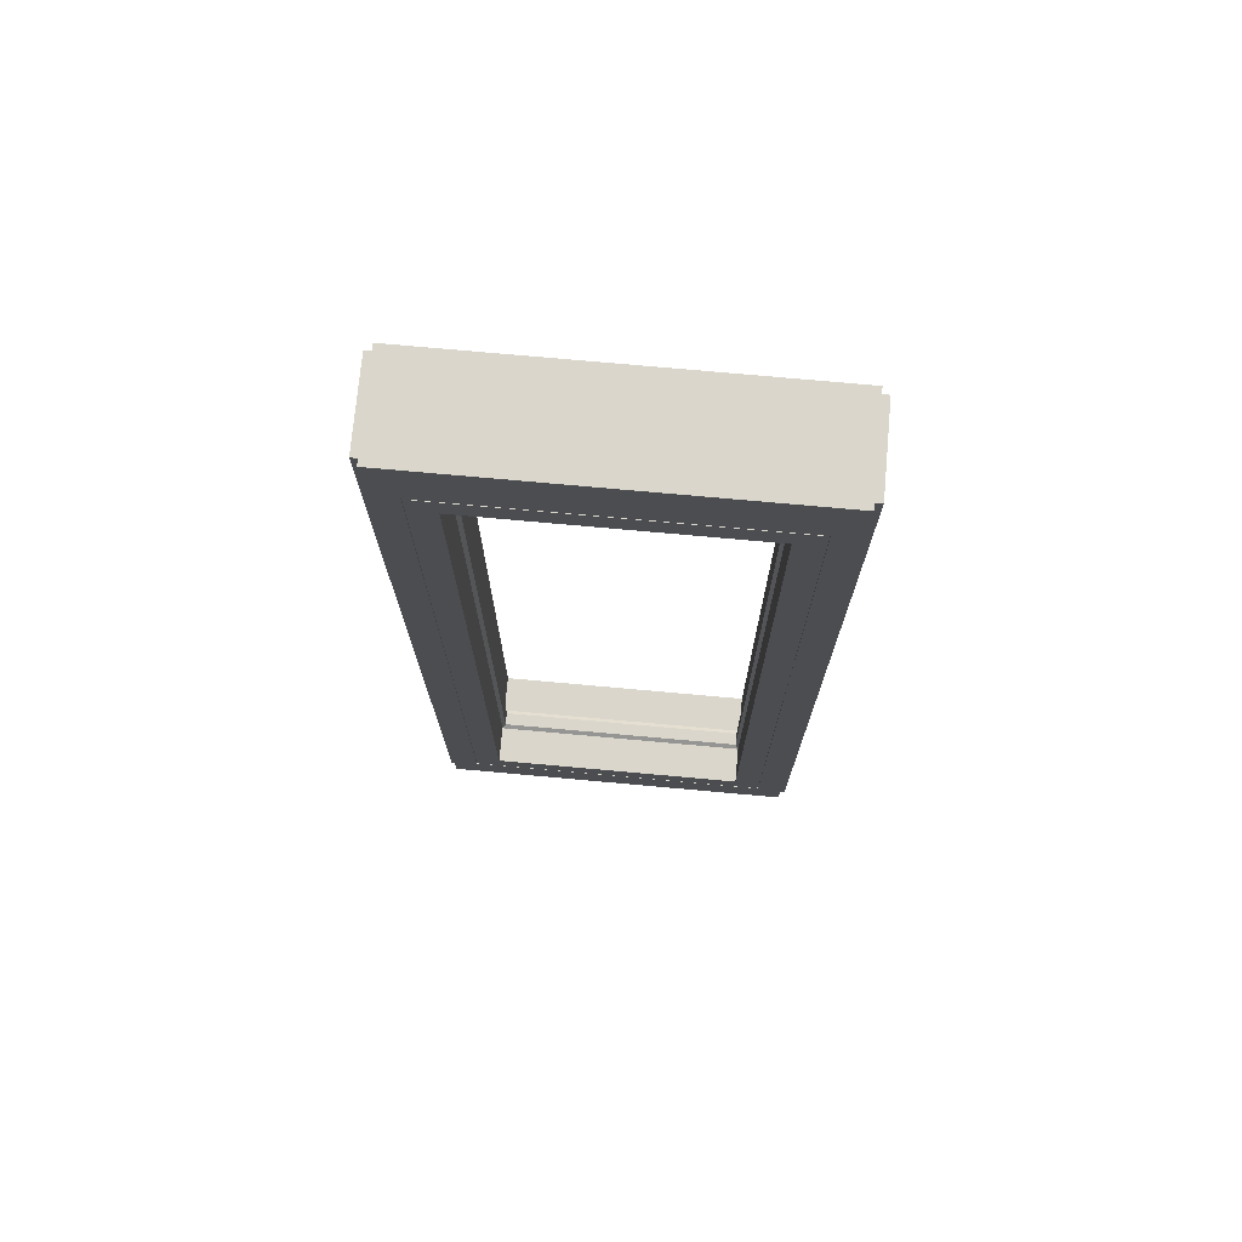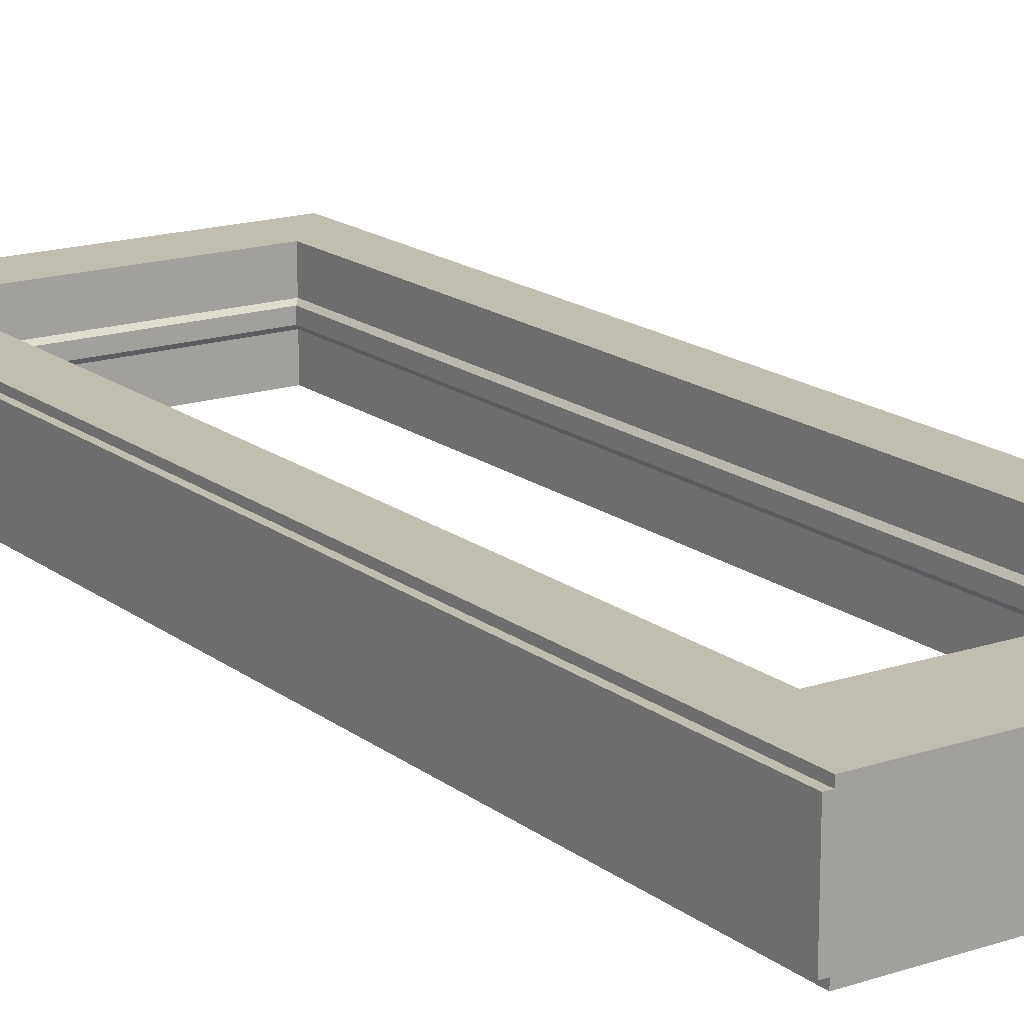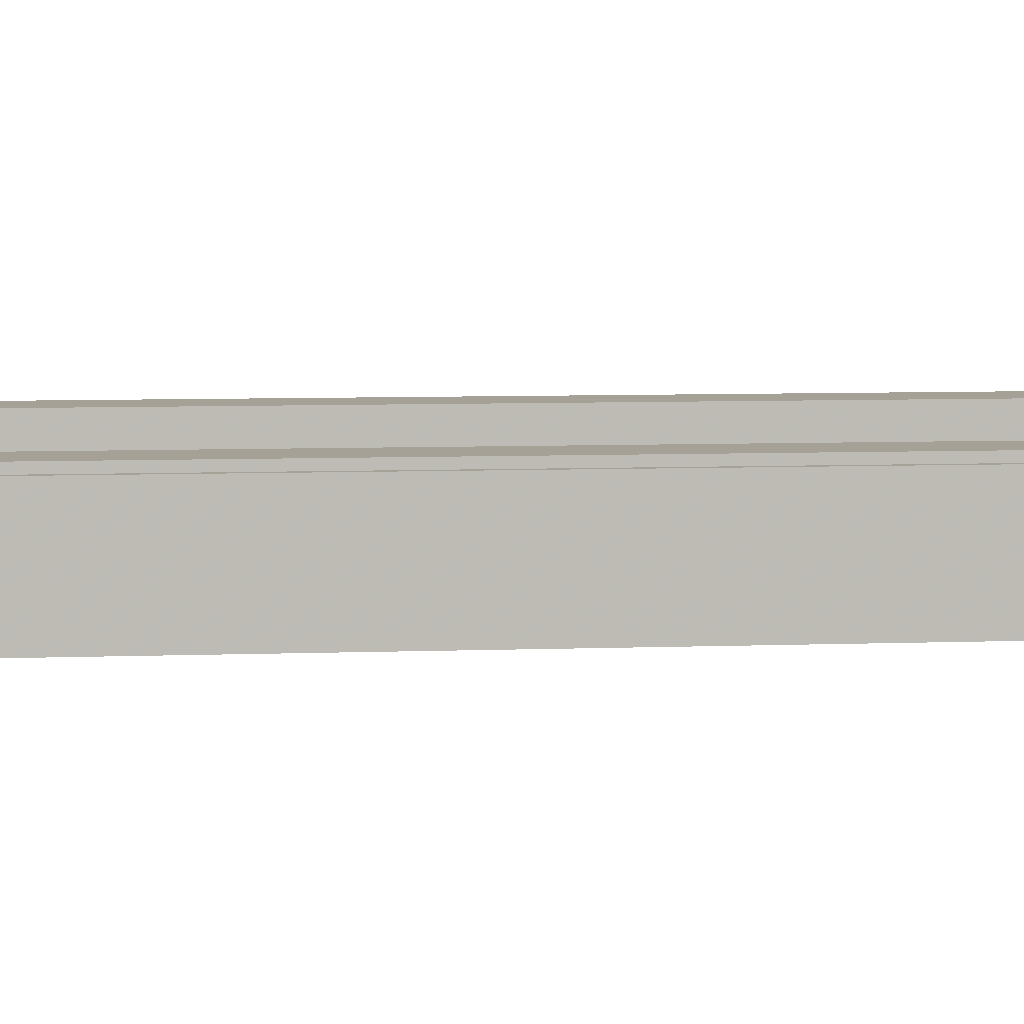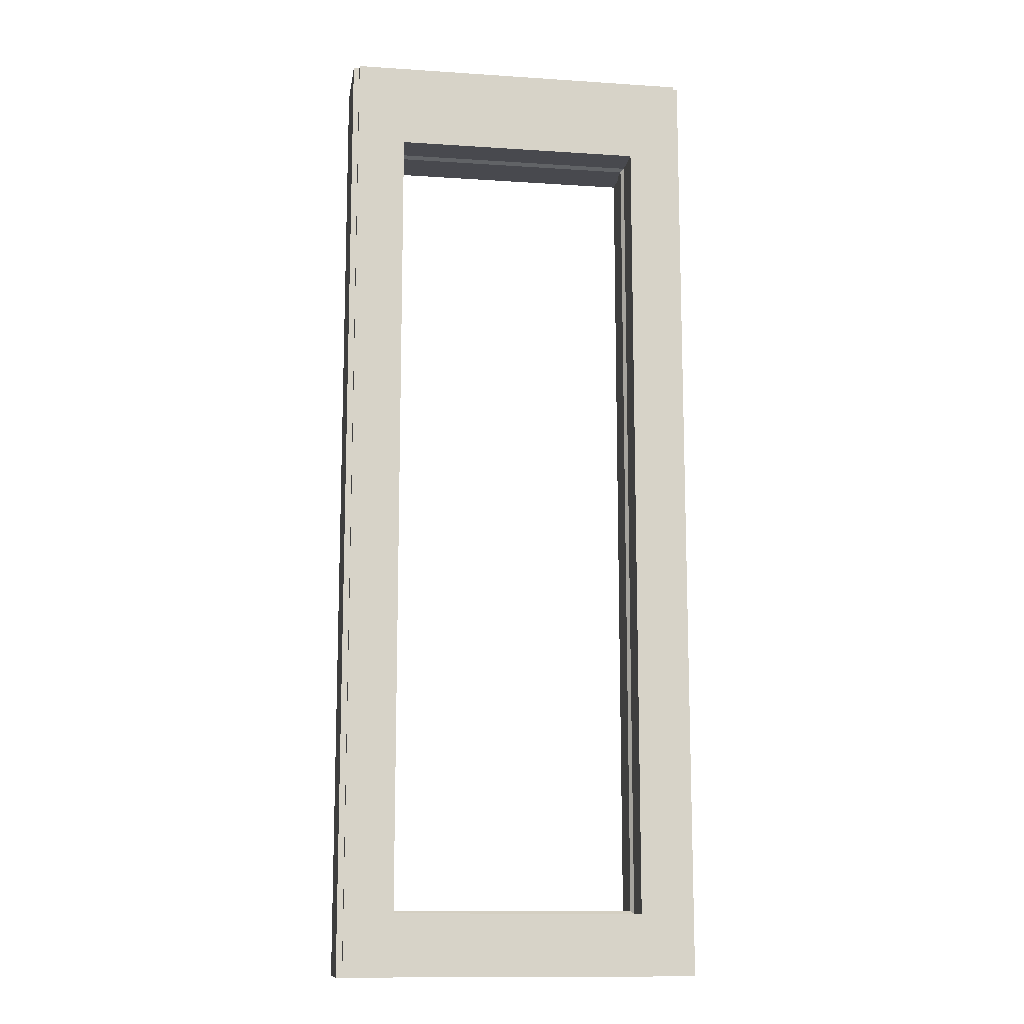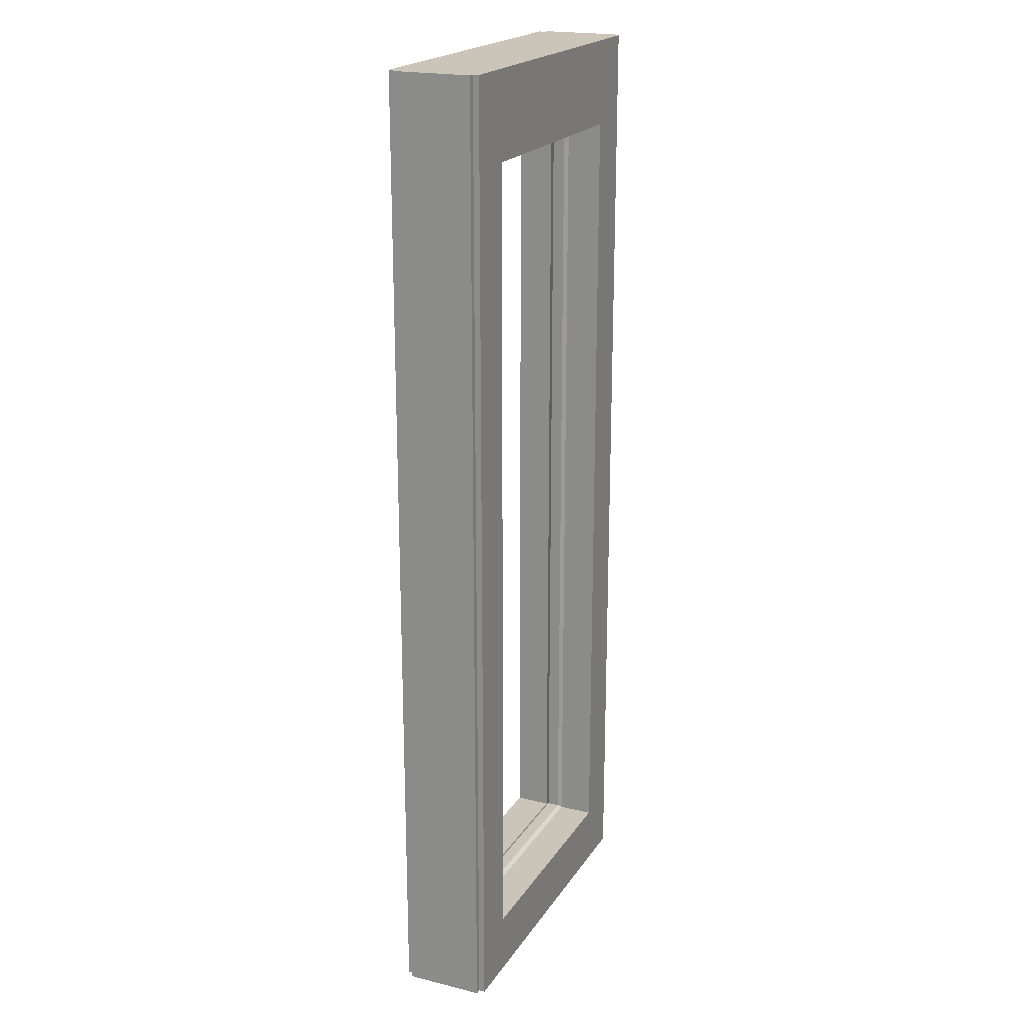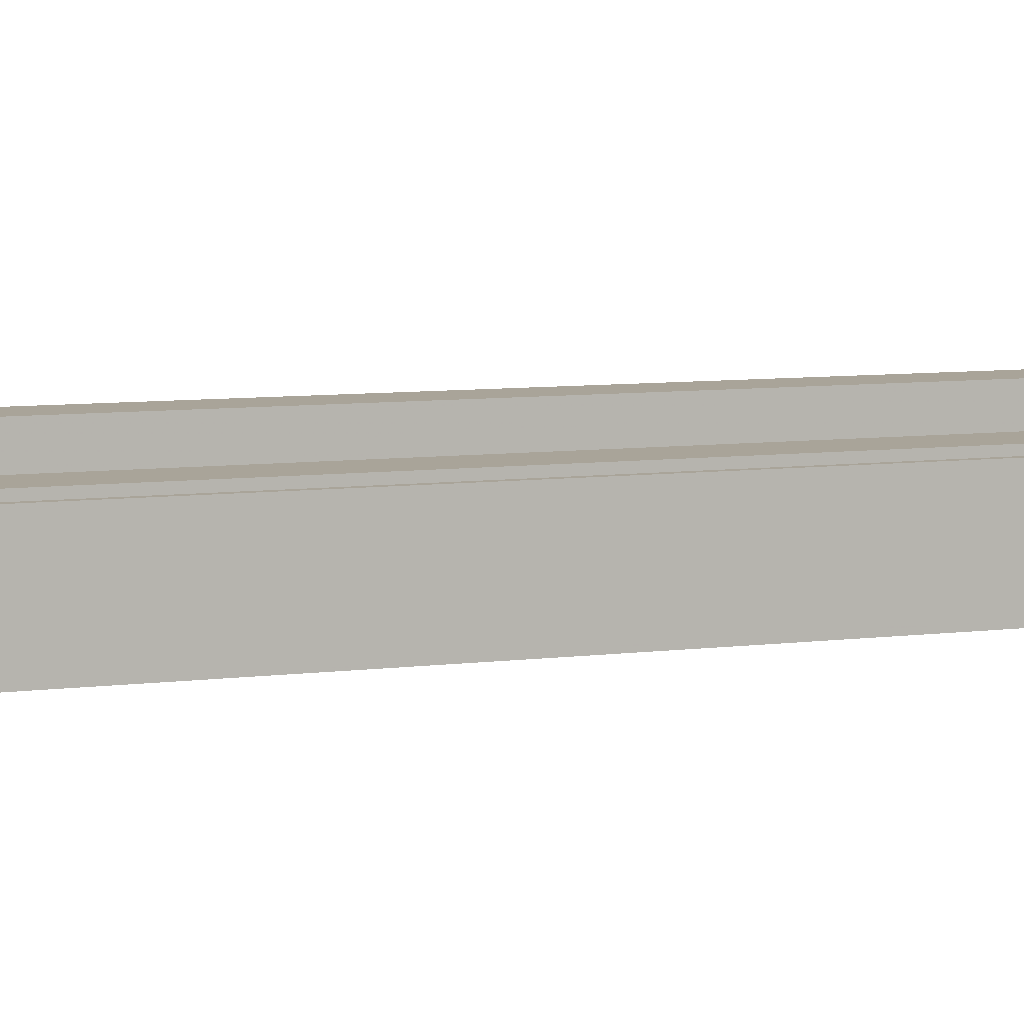
<metadata>
{"format":"obj","ext":"obj","renderer":"f3d","projection":"perspective","resolution":1024,"background":"white","views":[{"elev":74.1,"azim":-174.8,"up":"+Y"},{"elev":16.8,"azim":146.1,"up":"+Z"},{"elev":6.2,"azim":83.2,"up":"+Z"},{"elev":-12.6,"azim":-8.7,"up":"+Y"},{"elev":20.5,"azim":-66.1,"up":"+Y"},{"elev":7.3,"azim":69.1,"up":"+Z"}]}
</metadata>
<code>
v -0.2525 0 -0.03383
v -0.5425 0 -0.03383
v -0.2525 0 0.04117
v -0.5425 0 0.04117
v -0.2525 0.8 -0.03383
v -0.5425 0.8 -0.03383
v -0.2525 0.8 0.04117
v -0.5425 0.8 0.04117
v -0.2725 0.03 -0.03383
v -0.5225 0.03 -0.03383
v -0.5225 0.75 -0.03383
v -0.2725 0.75 -0.03383
v -0.2735 0.031 -0.03383
v -0.5215 0.031 -0.03383
v -0.5215 0.749 -0.03383
v -0.2735 0.749 -0.03383
v -0.2935 0.051 -0.03383
v -0.5015 0.051 -0.03383
v -0.5015 0.729 -0.03383
v -0.2935 0.729 -0.03383
v -0.5015 0.051 0.04117
v -0.2935 0.051 0.04117
v -0.2935 0.729 0.04117
v -0.5015 0.729 0.04117
v -0.2725 0.03 -0.03283
v -0.5225 0.03 -0.03283
v -0.5225 0.75 -0.03283
v -0.2725 0.75 -0.03283
v -0.5215 0.031 -0.03283
v -0.2735 0.031 -0.03283
v -0.2735 0.749 -0.03283
v -0.5215 0.749 -0.03283
v -0.5015 0.051 0.01185
v -0.2935 0.051 0.01185
v -0.2935 0.729 0.01185
v -0.5015 0.729 0.01185
v -0.2935 0.051 -0.004515
v -0.5015 0.051 -0.004515
v -0.5015 0.729 -0.004515
v -0.2935 0.729 -0.004515
v -0.296 0.7265 0.008667
v -0.296 0.0535 -0.001333
v -0.5425 0 -0.02883
v -0.5425 0 0.03617
v -0.5425 0.8 0.03617
v -0.5425 0.8 -0.02883
v -0.2525 0 0.03617
v -0.2525 0 -0.02883
v -0.2525 0.8 -0.02883
v -0.2525 0.8 0.03617
v -0.5475 0 -0.02883
v -0.5475 0 0.03617
v -0.5475 0.8 0.03617
v -0.5475 0.8 -0.02883
v -0.2475 0 0.03617
v -0.2475 0 -0.02883
v -0.2475 0.8 -0.02883
v -0.2475 0.8 0.03617
v -0.499 0.0535 0.008667
v -0.296 0.0535 0.008667
v -0.499 0.7265 0.008667
v -0.499 0.0535 -0.001333
v -0.499 0.7265 -0.001333
v -0.296 0.7265 -0.001333
f 51 52 53
f 53 54 51
f 55 56 57
f 57 58 55
f 1 2 10
f 10 9 1
f 2 6 11
f 11 10 2
f 6 5 12
f 12 11 6
f 5 1 9
f 9 12 5
f 25 26 29
f 29 30 25
f 26 27 32
f 32 29 26
f 27 28 31
f 31 32 27
f 28 25 30
f 30 31 28
f 13 14 18
f 18 17 13
f 14 15 19
f 19 18 14
f 15 16 20
f 20 19 15
f 16 13 17
f 17 20 16
f 4 3 22
f 22 21 4
f 3 7 23
f 23 22 3
f 7 8 24
f 24 23 7
f 8 4 21
f 21 24 8
f 9 10 26
f 26 25 9
f 10 11 27
f 27 26 10
f 11 12 28
f 28 27 11
f 12 9 25
f 25 28 12
f 14 13 30
f 30 29 14
f 13 16 31
f 31 30 13
f 16 15 32
f 32 31 16
f 15 14 29
f 29 32 15
f 21 22 34
f 34 33 21
f 22 23 35
f 35 34 22
f 23 24 36
f 36 35 23
f 24 21 33
f 33 36 24
f 17 18 38
f 38 37 17
f 18 19 39
f 39 38 18
f 19 20 40
f 40 39 19
f 20 17 37
f 37 40 20
f 59 33 34
f 34 60 59
f 60 34 35
f 35 41 60
f 41 35 36
f 36 61 41
f 61 36 33
f 33 59 61
f 42 37 38
f 38 62 42
f 62 38 39
f 39 63 62
f 63 39 40
f 40 64 63
f 64 40 37
f 37 42 64
f 4 8 45
f 45 44 4
f 6 2 43
f 43 46 6
f 1 5 49
f 49 48 1
f 7 3 47
f 47 50 7
f 44 45 53
f 53 52 44
f 46 43 51
f 51 54 46
f 48 49 57
f 57 56 48
f 50 47 55
f 55 58 50
f 44 52 51
f 44 51 43
f 43 2 1
f 43 1 48
f 48 56 55
f 48 55 47
f 43 48 47
f 44 43 47
f 4 44 47
f 4 47 3
f 46 54 53
f 46 53 45
f 45 8 7
f 45 7 50
f 50 58 57
f 50 57 49
f 45 50 49
f 46 45 49
f 6 46 49
f 6 49 5
f 59 60 42
f 42 62 59
f 60 41 64
f 64 42 60
f 41 61 63
f 63 64 41
f 61 59 62
f 62 63 61

</code>
